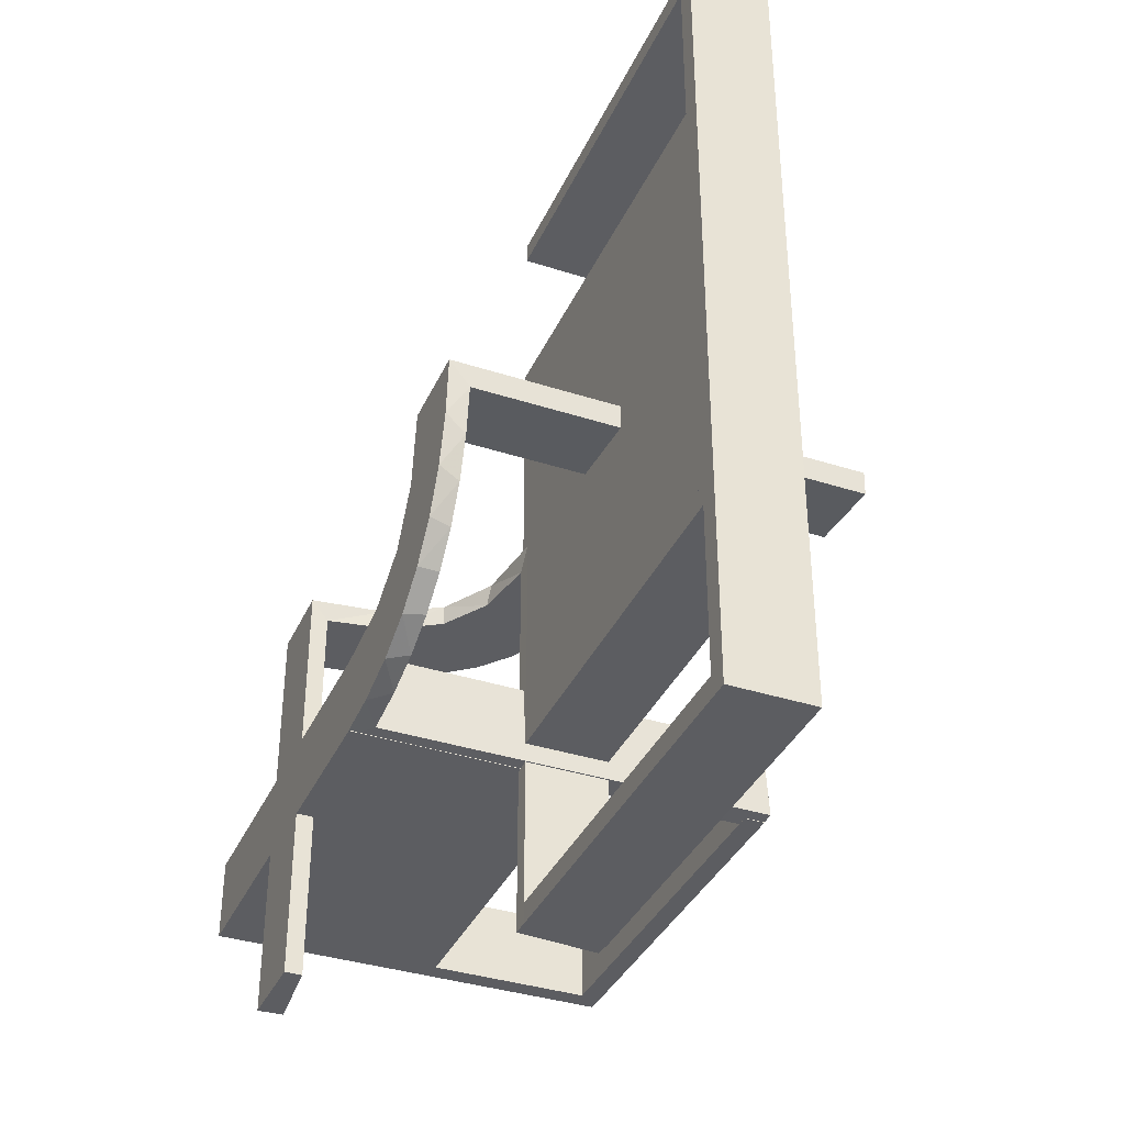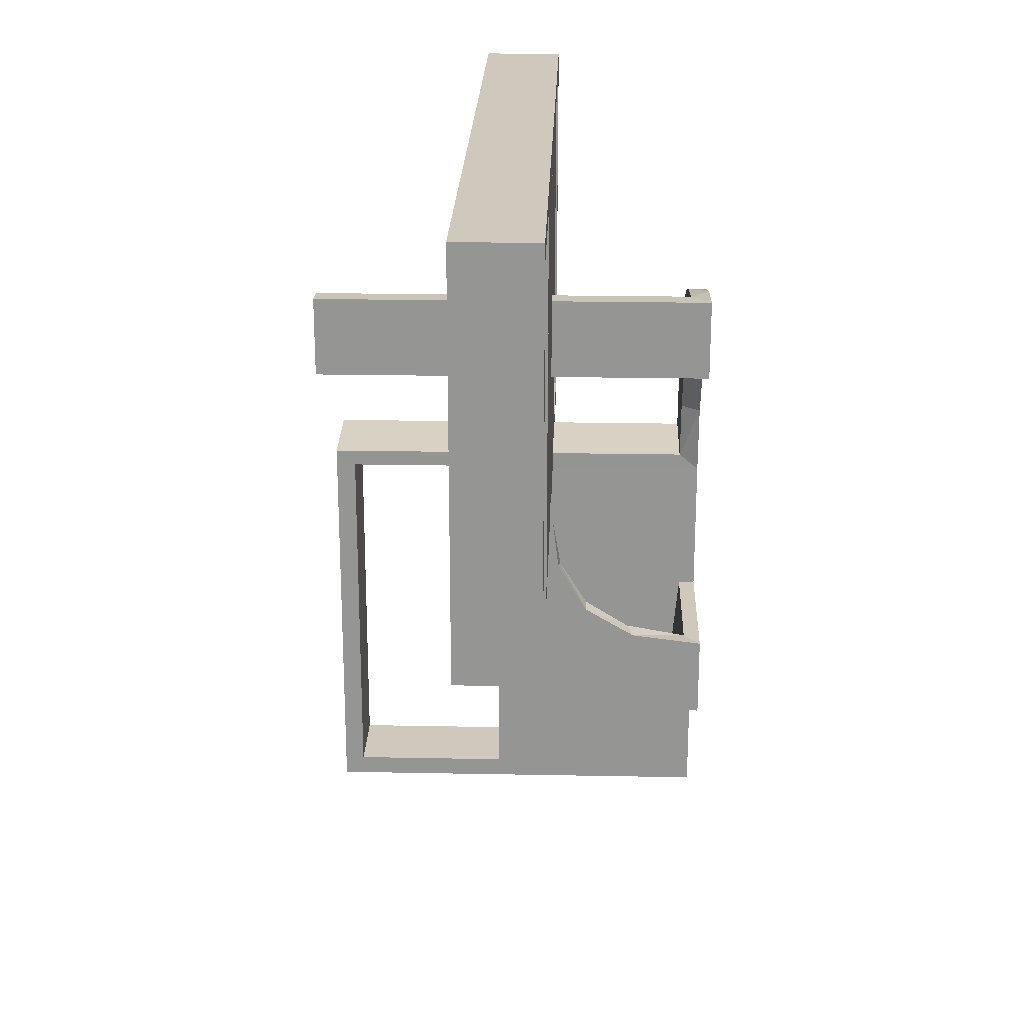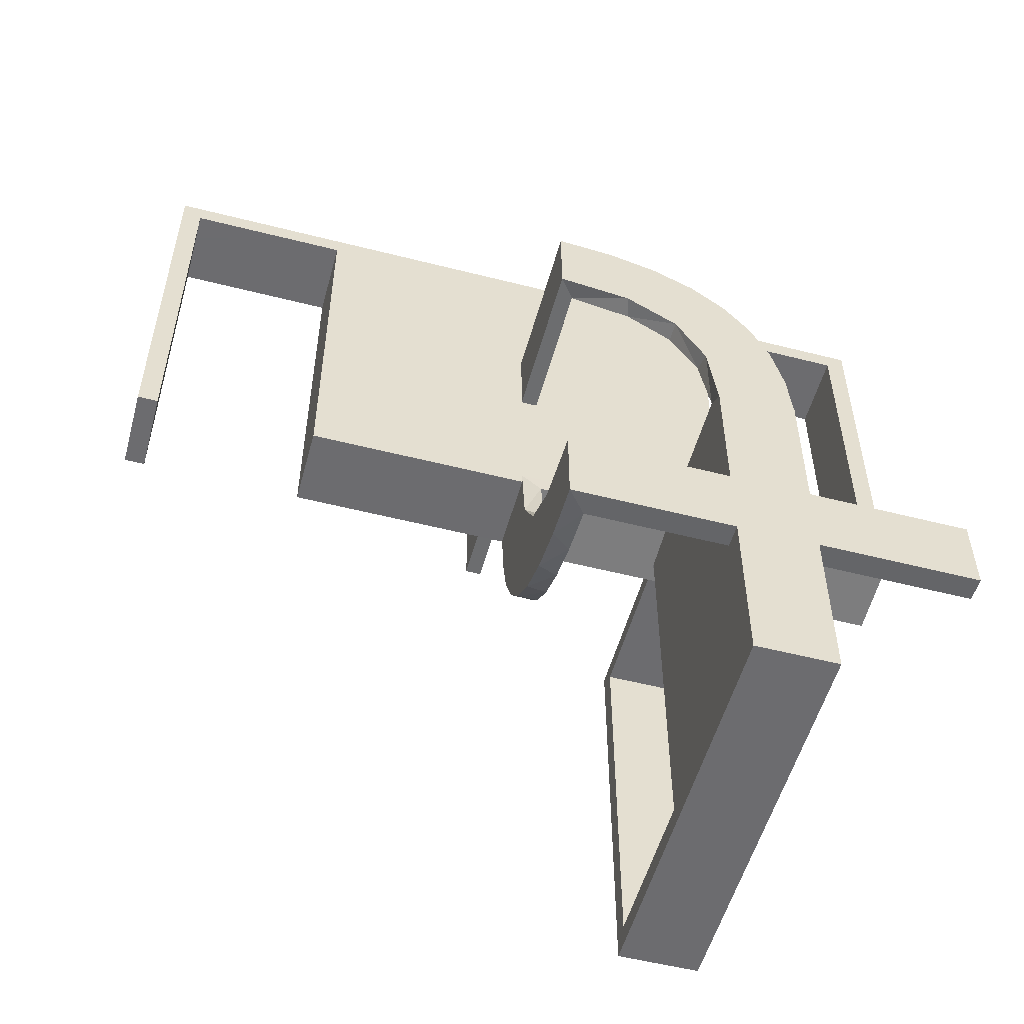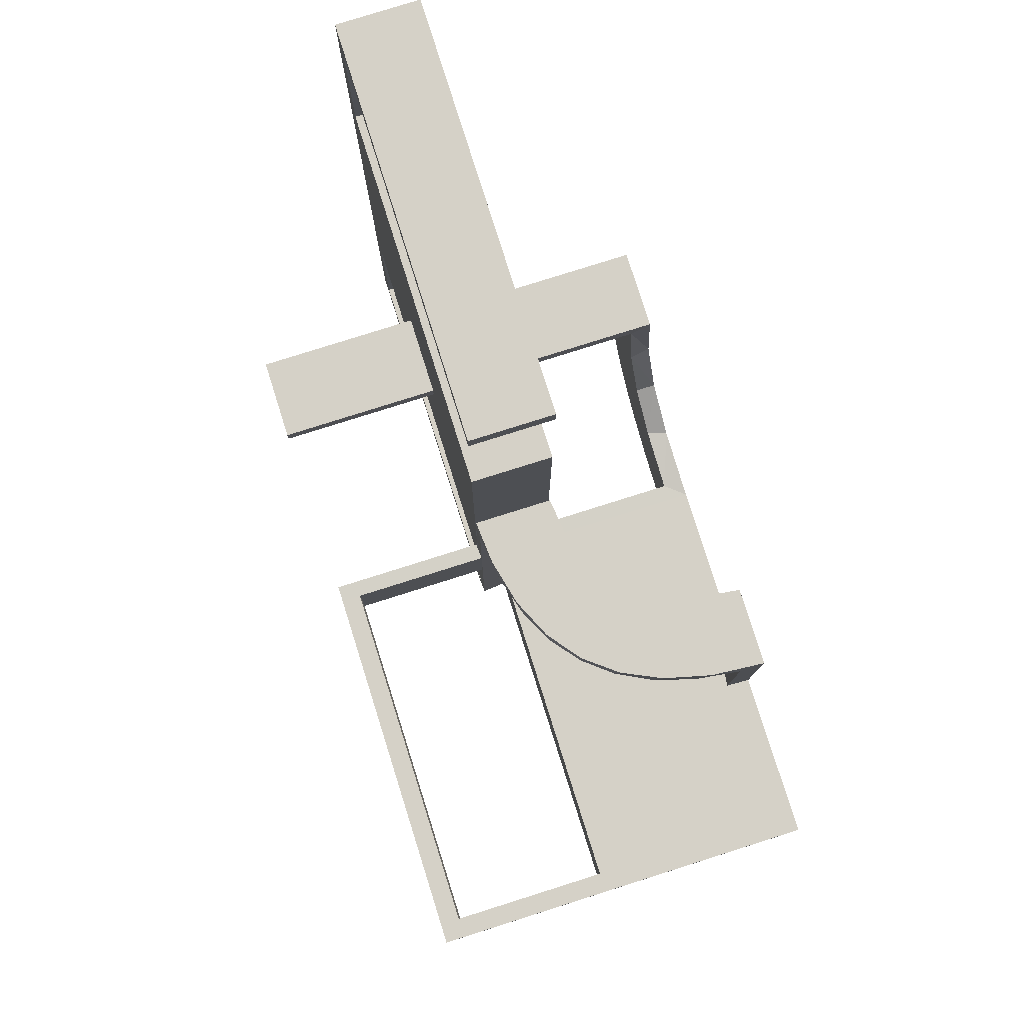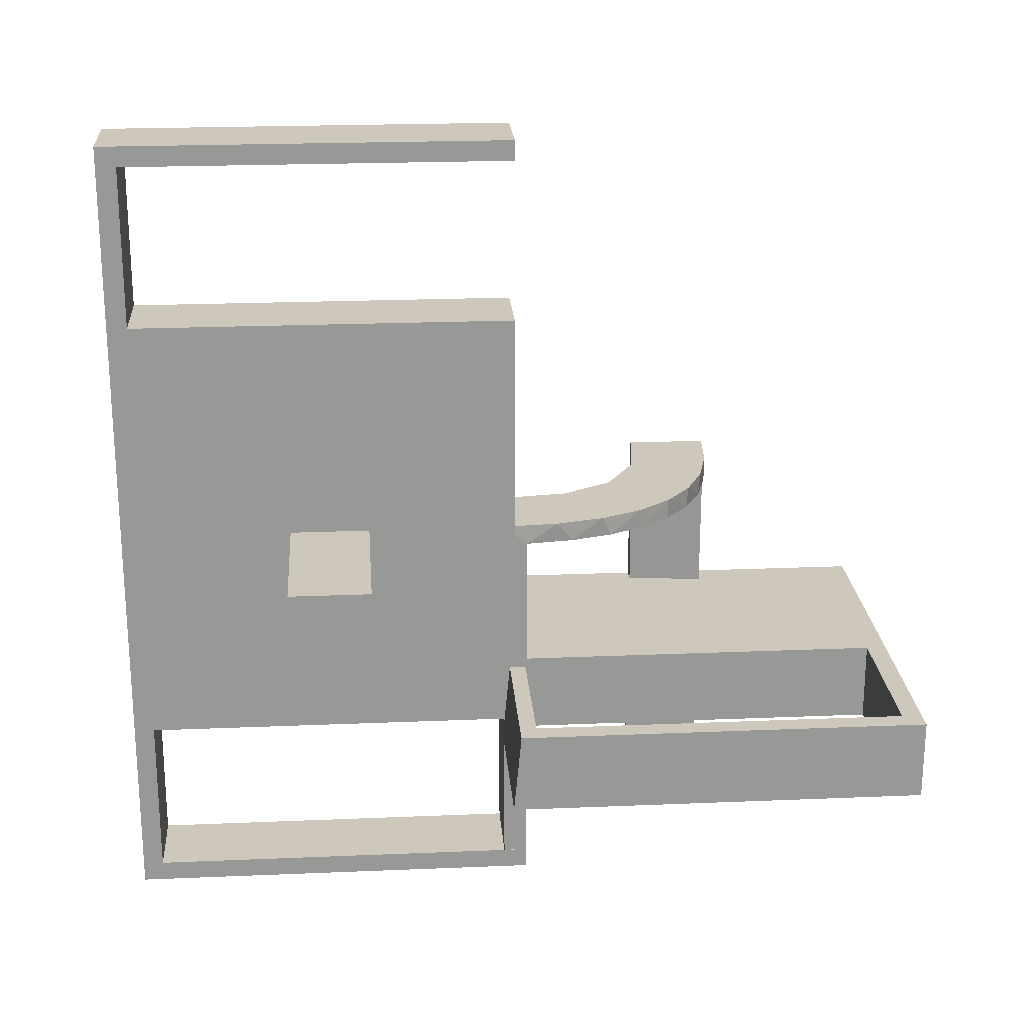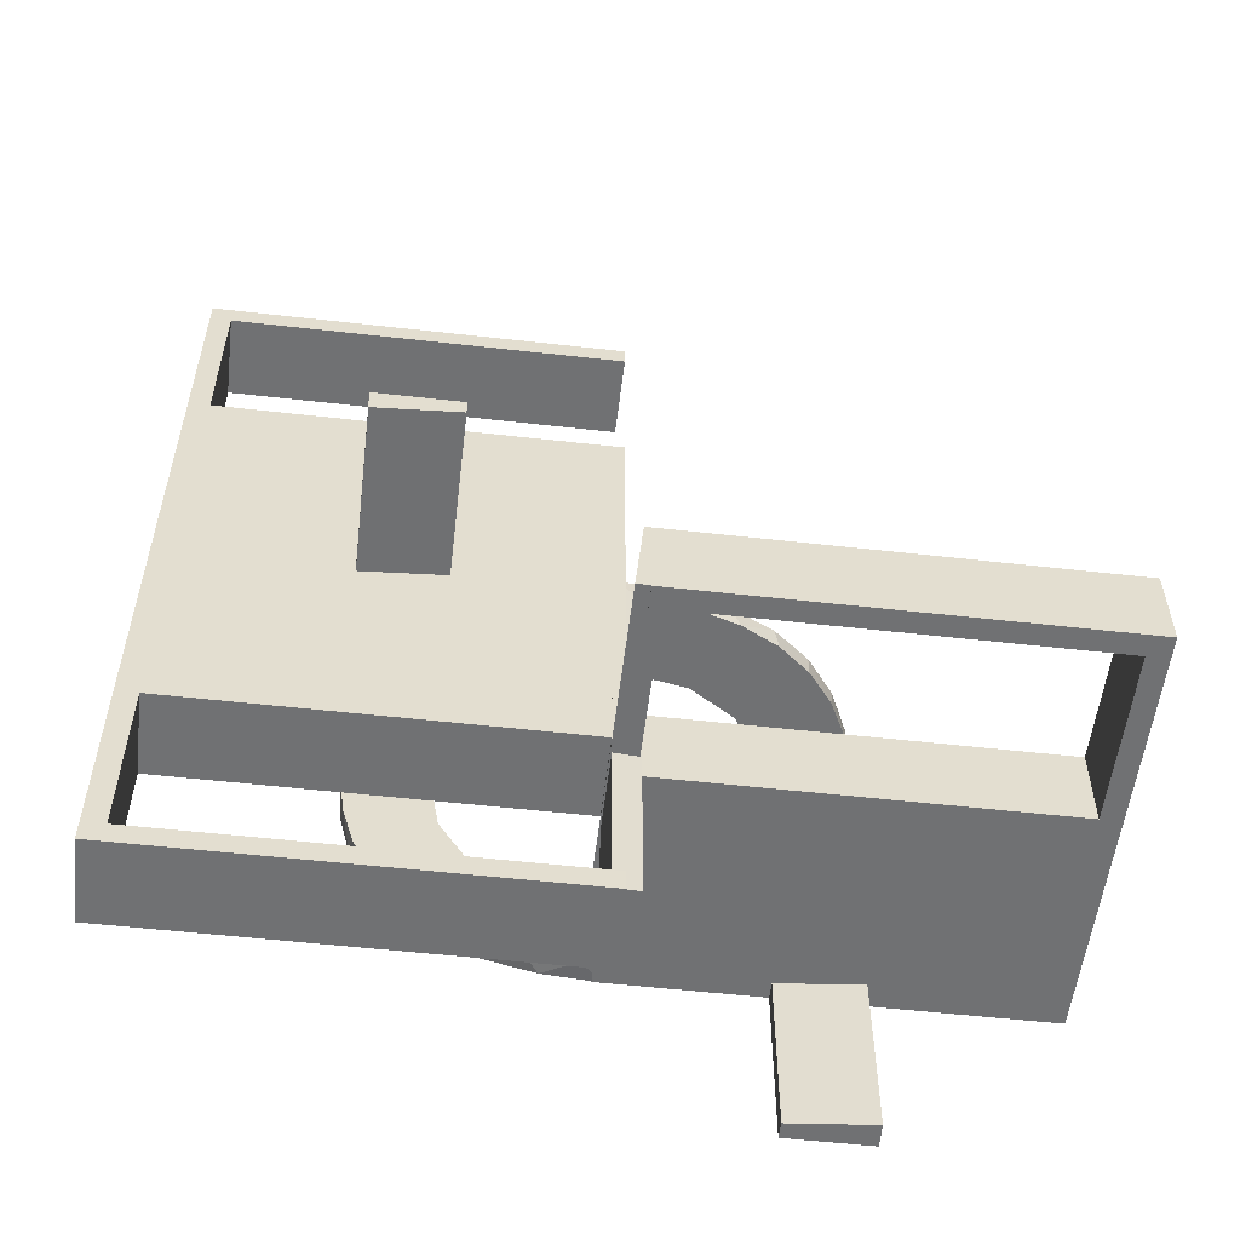
<metadata>
{"format":"obj","ext":"obj","renderer":"f3d","projection":"perspective","resolution":1024,"background":"white","views":[{"elev":-37.0,"azim":-22.6,"up":"+Y"},{"elev":22.4,"azim":-178.1,"up":"+Z"},{"elev":-53.8,"azim":-105.2,"up":"+Z"},{"elev":79.5,"azim":162.5,"up":"+Y"},{"elev":21.9,"azim":85.8,"up":"+Y"},{"elev":-55.1,"azim":83.2,"up":"+Y"}]}
</metadata>
<code>
v 0 0 0.1861
v 0 0 -0.2861
v 0 0 0.2861
v 0 0 -0.1861
v 0 -0.08911 0.1752
v 0 -0.2229 0.209
v 0 -0.2 0
v 0 -0.2 -0.01389
v 0 -0.2 -0.5
v 0 -0.2944 0.05548
v 0 -0.1808 0.2419
v 0 -0.3 0
v 0 -0.3 -0.01389
v 0 -0.3 -0.5
v 0 -0.2558 0.1669
v 0 -0.5 -0.2861
v 0 -0.5 -0.1861
v 0 -0.1891 0.07522
v 0 -0.1521 0.1383
v 0 -0.06937 0.2805
v 0 -0.25 -0.2861
v 0 -0.1296 0.2657
v 0 -0.2796 0.1157
v 0.475 -0.2 0
v 0.475 -0.2 -0.475
v 0.475 -0.3 0
v 0.475 -0.3 -0.475
v 0.2944 0 -0.05548
v 0.02041 -0.025 -0.186
v 0.02041 -0.1833 -0.186
v 0.02041 -0.3417 -0.186
v 0.02041 -0.5 -0.186
v 0.2796 0 -0.1157
v 0.3 0 0
v 0.3 0 0.5
v 0.3 0 0.01389
v 0.3 -0.275 0
v 0.3 -0.275 0.475
v 0.3 -0.475 0
v 0.3 -0.475 0.475
v 0.3 -0.225 0
v 0.3 -0.225 0.475
v 0.3 0.25 0
v 0.3 0.25 0.5
v 0.3 0.025 0
v 0.3 0.025 0.475
v 0.3 -0.5 0
v 0.3 -0.5 0.5
v 0.3 -0.5 0.01389
v 0.3 0.5 0
v 0.3 0.5 0.5
v 0.3 -0.025 0
v 0.3 -0.025 0.475
v 0.3 -0.25 0
v 0.3 -0.25 0.5
v 0.3 0.225 0
v 0.3 0.225 0.475
v 0.3 0.475 0
v 0.3 0.475 0.475
v 0.3 0.275 0
v 0.3 0.275 0.475
v 0.1833 -0.02041 0.186
v 0.1833 -0.1999 0.006515
v 0.25 0 0.2861
v 0.25 -0.2 0
v 0.25 -0.2 -0.01389
v 0.25 -0.2 -0.5
v 0.25 -0.3 0
v 0.25 -0.3 -0.5
v 0.06937 0 -0.2805
v 0.1891 0 -0.07522
v 0.2 0 0
v 0.2 0 0.5
v 0.2 0 0.01389
v 0.2 -0.275 0
v 0.2 -0.275 0.475
v 0.2 -0.475 0
v 0.2 -0.475 0.475
v 0.2 -0.225 0
v 0.2 -0.225 0.475
v 0.2 -0.5 0
v 0.2 -0.5 0.5
v 0.2 -0.5 0.01389
v 0.2 -0.025 0
v 0.2 -0.025 0.475
v 0.2 -0.25 0
v 0.2 -0.25 0.5
v 0.2 -0.25 0.01389
v 0.2988 -0.2625 -0.01568
v 0.2988 -0.025 -0.01568
v 0.2988 -0.5 -0.01568
v 0.2625 -0.02957 0.2849
v 0.2625 -0.2988 0.01568
v 0.08911 0 -0.1752
v 0.2528 -0.025 -0.1716
v 0.08889 -0.025 -0.2769
v 0.025 -0.2229 0.209
v 0.025 -0.02041 0.186
v 0.025 -0.2 0
v 0.025 -0.2 -0.475
v 0.025 -0.09678 0.1726
v 0.025 -0.2908 0.075
v 0.025 -0.1855 0.2389
v 0.025 -0.3 0
v 0.025 -0.3 -0.475
v 0.025 -0.2755 0.127
v 0.025 -0.1409 0.2616
v 0.025 -0.1999 0.006515
v 0.025 -0.1521 0.1383
v 0.025 -0.02957 0.2849
v 0.025 -0.08889 0.2769
v 0.025 -0.2528 0.1716
v 0.025 -0.2988 0.01568
v 0.025 -0.1865 0.08288
v 0.1409 -0.025 -0.2616
v 0.5 0 0.1861
v 0.5 0 0.2861
v 0.5 -0.02041 0.186
v 0.5 -0.2 0
v 0.5 -0.2 -0.01389
v 0.5 -0.2 -0.5
v 0.5 -0.3 0
v 0.5 -0.3 -0.01389
v 0.5 -0.3 -0.5
v 0.5 -0.1999 0.006515
v 0.5 -0.02957 0.2849
v 0.5 -0.2988 0.01568
v 0.2908 -0.025 -0.075
v 0.1808 0 -0.2419
v 0.2 0 0
v 0.2 0 0.5
v 0.2 0.25 0
v 0.2 0.25 0.5
v 0.2 0.025 0
v 0.2 0.025 0.475
v 0.2 0.5 0
v 0.2 0.5 0.5
v 0.2 0.225 0
v 0.2 0.225 0.475
v 0.2 0.475 0
v 0.2 0.475 0.475
v 0.2 0.275 0
v 0.2 0.275 0.475
v 0.2229 0 -0.209
v 0.2229 -0.025 -0.209
v 0.2755 -0.025 -0.127
v 0.2558 0 -0.1669
v 0.275 -0.2 0
v 0.275 -0.2 -0.475
v 0.275 -0.3 0
v 0.275 -0.3 -0.475
v 0.1865 -0.025 -0.08288
v 0.3417 -0.02041 0.186
v 0.3417 -0.1999 0.006515
v 0.09678 -0.025 -0.1726
v 0.225 -0.2 0
v 0.225 -0.2 -0.475
v 0.225 -0.3 0
v 0.225 -0.3 -0.475
v 0.1855 -0.025 -0.2389
v 0.1521 0 -0.1383
v 0.1521 -0.025 -0.1383
v 0.1999 -0.025 -0.006515
v 0.1999 -0.1833 -0.006515
v 0.1999 -0.3417 -0.006515
v 0.1999 -0.5 -0.006515
v 0.1296 0 -0.2657
v 0.02957 -0.2625 -0.2849
v 0.02957 -0.025 -0.2849
v 0.02957 -0.5 -0.2849
f 30 4 29
f 4 94 29
f 162 155 161
f 31 17 30
f 4 30 17
f 17 31 32
f 161 71 152
f 71 74 163
f 164 163 74
f 83 166 165
f 165 88 83
f 164 88 165
f 2 169 70
f 21 168 169
f 115 167 96
f 167 115 129
f 16 170 168
f 129 160 144
f 95 147 144
f 147 95 146
f 33 146 128
f 28 128 90
f 89 36 90
f 89 91 49
f 89 49 36
f 4 70 94
f 94 167 129
f 4 2 70
f 129 144 161
f 147 161 144
f 71 161 147
f 71 28 74
f 71 147 33
f 28 71 33
f 88 74 36
f 49 83 88
f 36 49 88
f 21 17 16
f 2 4 21
f 17 21 4
f 166 91 165
f 164 89 90
f 165 89 164
f 128 163 90
f 163 128 152
f 95 145 162
f 95 152 146
f 162 152 95
f 162 160 155
f 155 115 96
f 29 96 169
f 145 160 162
f 29 169 30
f 170 32 31
f 31 168 170
f 30 168 31
f 32 16 17
f 16 32 170
f 49 166 83
f 166 49 91
f 94 155 29
f 155 94 161
f 161 152 162
f 71 163 152
f 164 74 88
f 169 96 70
f 21 169 2
f 167 70 96
f 115 160 129
f 16 168 21
f 160 145 144
f 95 144 145
f 147 146 33
f 33 128 28
f 28 90 36
f 70 167 94
f 94 129 161
f 28 36 74
f 91 89 165
f 164 90 163
f 128 146 152
f 160 115 155
f 155 96 29
f 169 168 30
f 9 14 69
f 157 159 105
f 104 105 12
f 159 14 105
f 159 158 68
f 14 159 69
f 7 12 14
f 67 69 68
f 156 158 159
f 100 105 104
f 99 7 100
f 157 100 9
f 157 67 65
f 9 67 157
f 158 156 65
f 12 7 99
f 9 69 67
f 157 105 100
f 105 14 12
f 159 68 69
f 7 14 9
f 67 68 65
f 156 159 157
f 100 104 99
f 7 9 100
f 157 65 156
f 158 65 68
f 12 99 104
f 67 69 124
f 25 27 151
f 150 151 68
f 27 69 151
f 27 26 122
f 69 27 124
f 65 68 69
f 121 124 122
f 24 26 27
f 149 151 150
f 148 65 149
f 25 149 67
f 25 121 119
f 67 121 25
f 26 24 119
f 68 65 148
f 67 124 121
f 25 151 149
f 151 69 68
f 27 122 124
f 65 69 67
f 121 122 119
f 24 27 25
f 149 150 148
f 65 67 149
f 25 119 24
f 26 119 122
f 68 148 150
f 159 158 104
f 159 104 105
f 157 100 105
f 159 105 104
f 100 99 104
f 156 157 159
f 157 156 99
f 99 156 158
f 157 105 159
f 159 104 158
f 100 104 105
f 156 159 158
f 157 99 100
f 99 158 104
f 34 35 53
f 55 53 35
f 55 54 42
f 53 55 42
f 73 35 34
f 87 55 35
f 86 54 55
f 80 42 41
f 85 53 42
f 84 52 53
f 72 84 85
f 87 73 85
f 87 80 86
f 85 80 87
f 34 52 84
f 41 54 86
f 34 53 52
f 54 41 42
f 73 34 72
f 87 35 73
f 86 55 87
f 80 41 79
f 85 42 80
f 84 53 85
f 72 85 73
f 80 79 86
f 34 84 72
f 41 86 79
f 54 55 38
f 48 38 55
f 48 47 40
f 38 48 40
f 87 55 54
f 82 48 55
f 81 47 48
f 78 40 39
f 76 38 40
f 75 37 38
f 86 75 76
f 82 87 76
f 82 78 81
f 76 78 82
f 54 37 75
f 39 47 81
f 54 38 37
f 47 39 40
f 87 54 86
f 82 55 87
f 81 48 82
f 78 39 77
f 76 40 78
f 75 38 76
f 86 76 87
f 78 77 81
f 54 75 86
f 39 81 77
f 41 42 53
f 41 53 52
f 41 52 53
f 85 80 42
f 84 85 53
f 80 79 41
f 79 80 85
f 84 52 41
f 41 53 42
f 85 42 53
f 84 53 52
f 80 41 42
f 79 85 84
f 84 41 79
f 62 98 1
f 1 98 5
f 109 19 101
f 153 62 116
f 1 116 62
f 116 118 153
f 19 109 114
f 18 114 108
f 63 8 108
f 120 154 125
f 154 120 66
f 8 63 66
f 63 154 66
f 3 20 110
f 64 3 110
f 107 111 22
f 22 11 107
f 117 64 92
f 11 6 103
f 112 97 6
f 15 23 106
f 23 10 102
f 10 13 113
f 93 113 13
f 93 123 127
f 93 13 123
f 20 1 5
f 11 5 19
f 1 20 3
f 5 11 22
f 22 20 5
f 11 19 6
f 15 6 19
f 19 18 15
f 18 8 10
f 10 23 18
f 66 13 8
f 123 66 120
f 13 66 123
f 64 117 116
f 3 64 1
f 116 1 64
f 125 154 127
f 113 63 108
f 63 113 93
f 154 63 93
f 102 113 108
f 108 114 102
f 112 109 97
f 112 106 114
f 109 112 114
f 109 101 103
f 111 101 98
f 98 110 111
f 111 107 101
f 97 109 103
f 98 62 110
f 126 153 118
f 153 126 92
f 62 153 92
f 118 116 117
f 117 126 118
f 123 120 125
f 125 127 123
f 98 101 5
f 19 5 101
f 19 114 18
f 18 108 8
f 20 111 110
f 64 110 92
f 111 20 22
f 11 103 107
f 117 92 126
f 6 97 103
f 112 6 15
f 15 106 112
f 23 102 106
f 10 113 102
f 18 23 15
f 8 13 10
f 154 93 127
f 114 106 102
f 101 107 103
f 62 92 110
f 139 135 46
f 57 46 45
f 135 134 45
f 138 139 57
f 139 138 134
f 134 138 56
f 139 46 57
f 57 45 56
f 135 45 46
f 138 57 56
f 139 134 135
f 134 56 45
f 57 56 45
f 57 45 46
f 133 44 51
f 141 59 61
f 60 61 43
f 59 44 61
f 59 58 50
f 44 59 51
f 132 43 44
f 137 51 50
f 140 58 59
f 143 61 60
f 142 132 143
f 141 143 133
f 141 137 136
f 133 137 141
f 58 140 136
f 43 132 142
f 133 51 137
f 141 61 143
f 61 44 43
f 59 50 51
f 132 44 133
f 137 50 136
f 140 59 141
f 143 60 142
f 132 133 143
f 141 136 140
f 58 136 50
f 43 142 60
f 131 35 44
f 139 57 46
f 45 46 34
f 57 35 46
f 57 56 43
f 35 57 44
f 130 34 35
f 133 44 43
f 138 56 57
f 135 46 45
f 134 130 135
f 139 135 131
f 139 133 132
f 131 133 139
f 56 138 132
f 34 130 134
f 131 44 133
f 139 46 135
f 46 35 34
f 57 43 44
f 130 35 131
f 133 43 132
f 138 57 139
f 135 45 134
f 130 131 135
f 139 132 138
f 56 132 43
f 34 134 45

</code>
